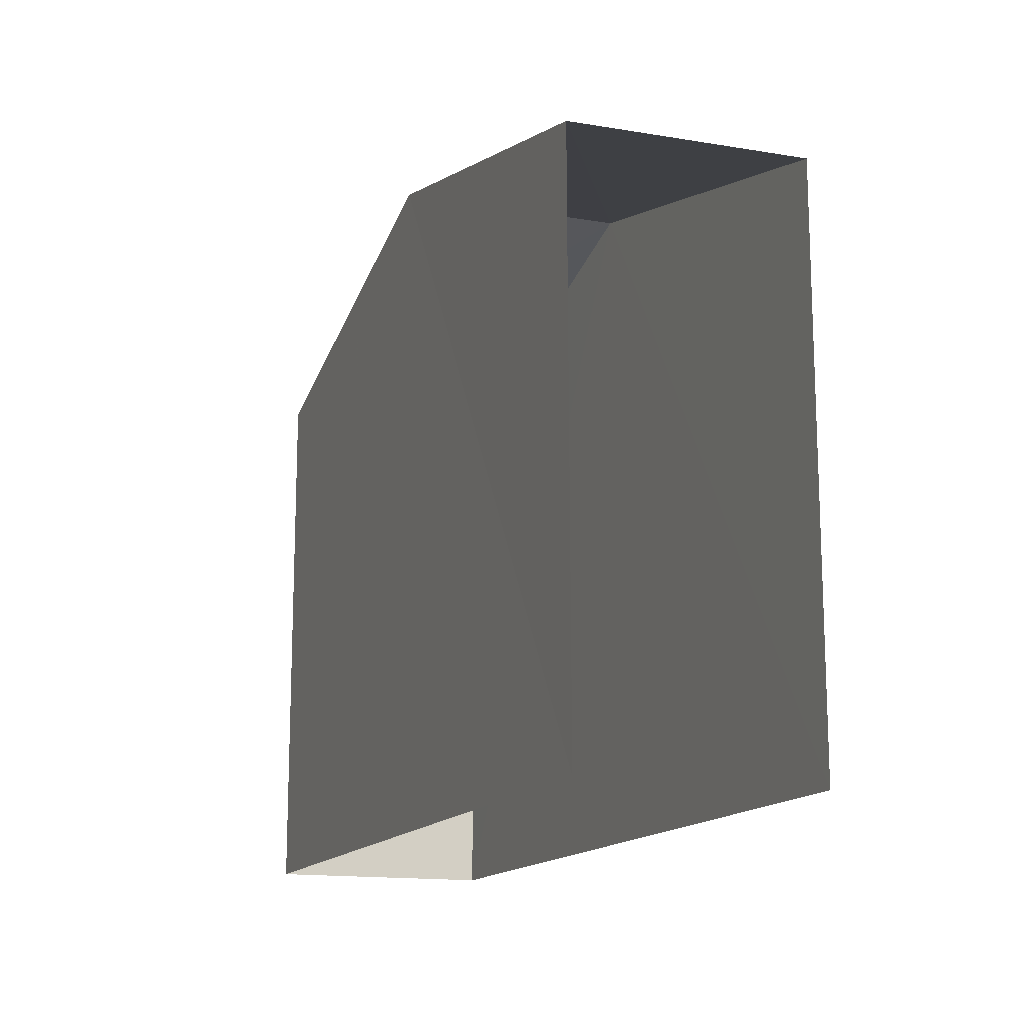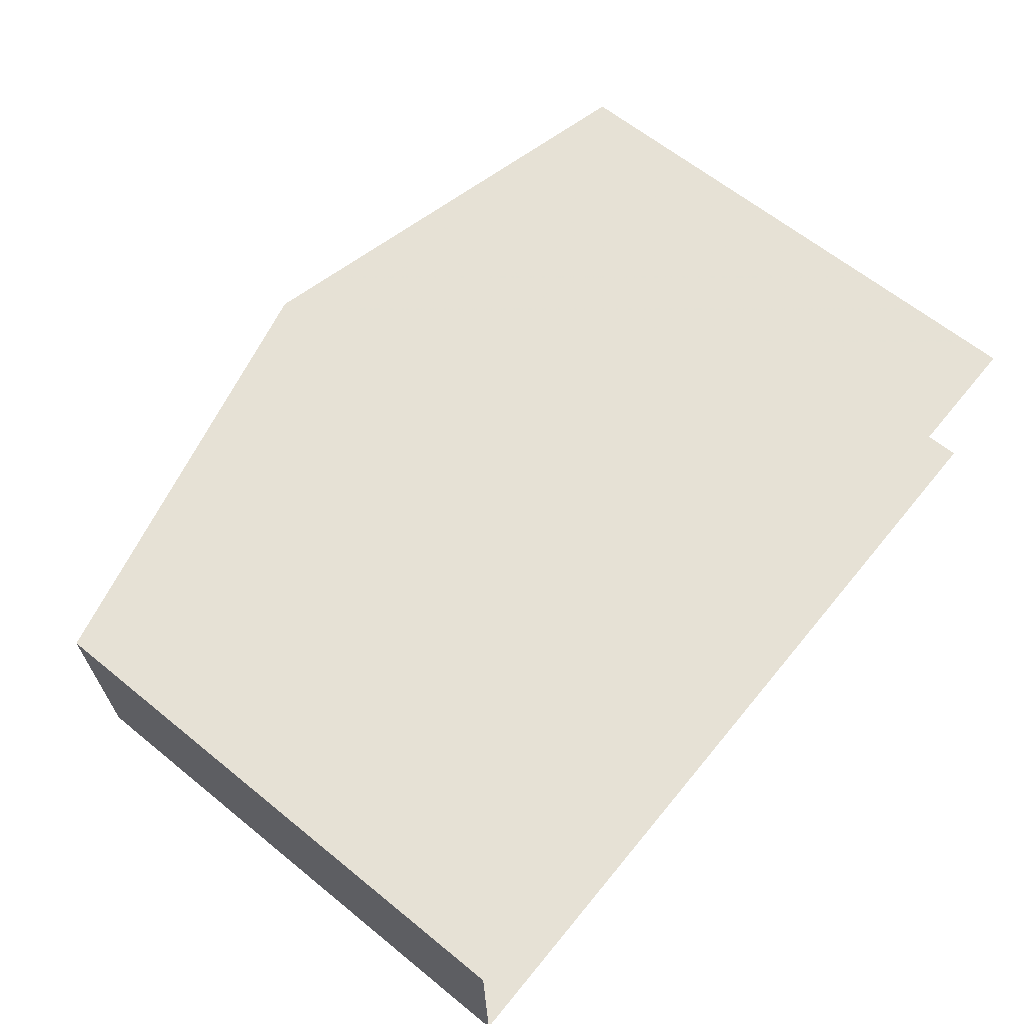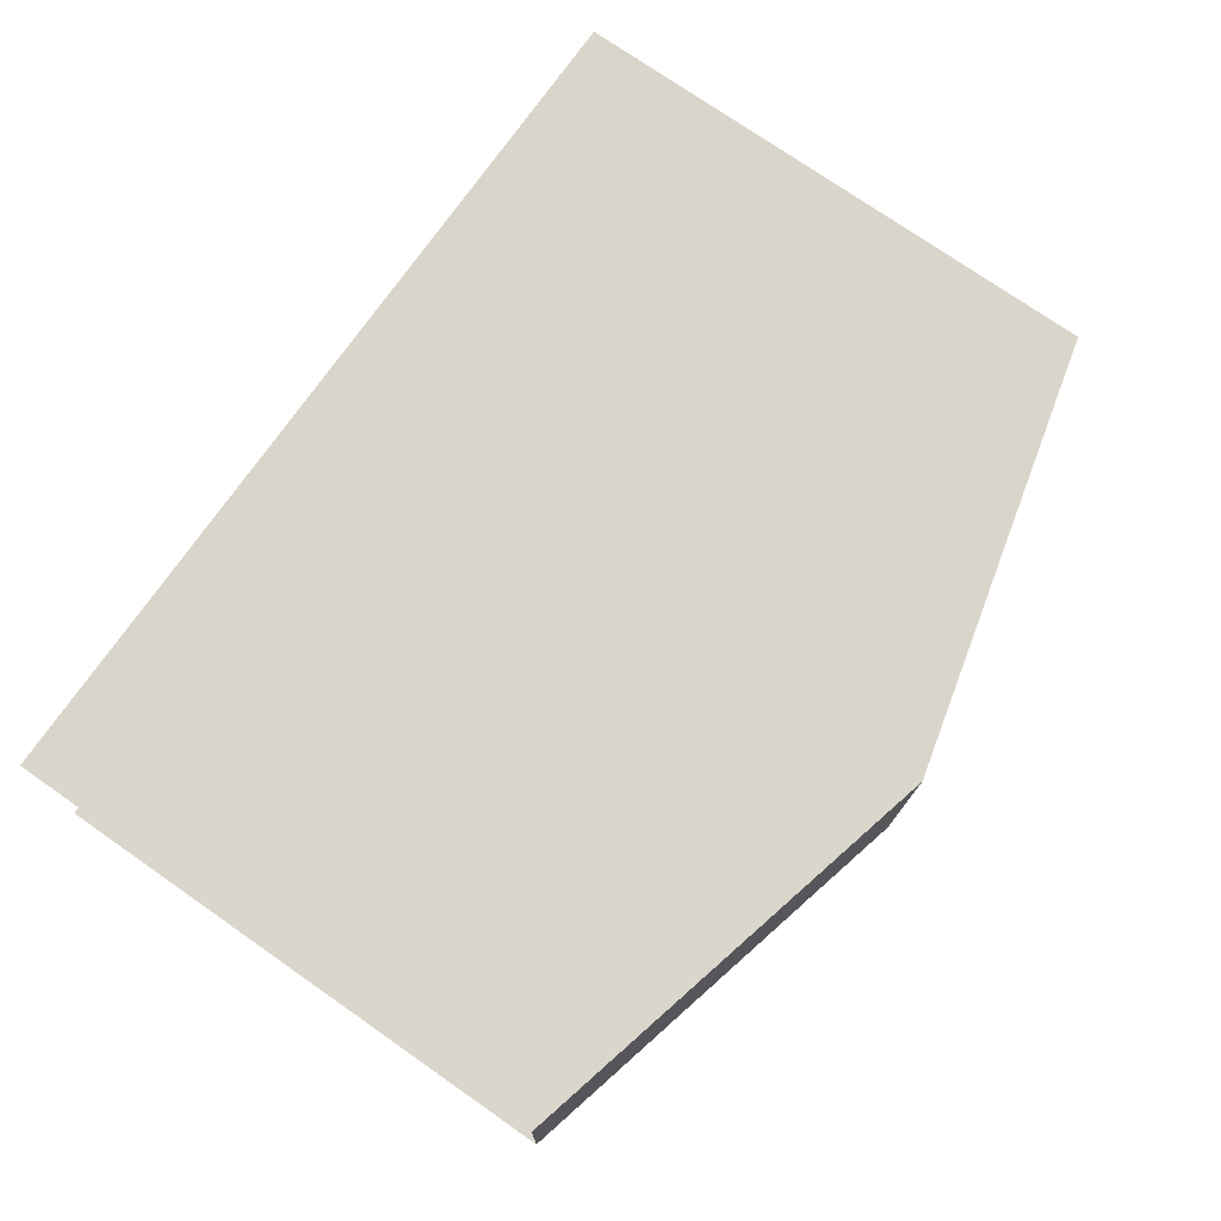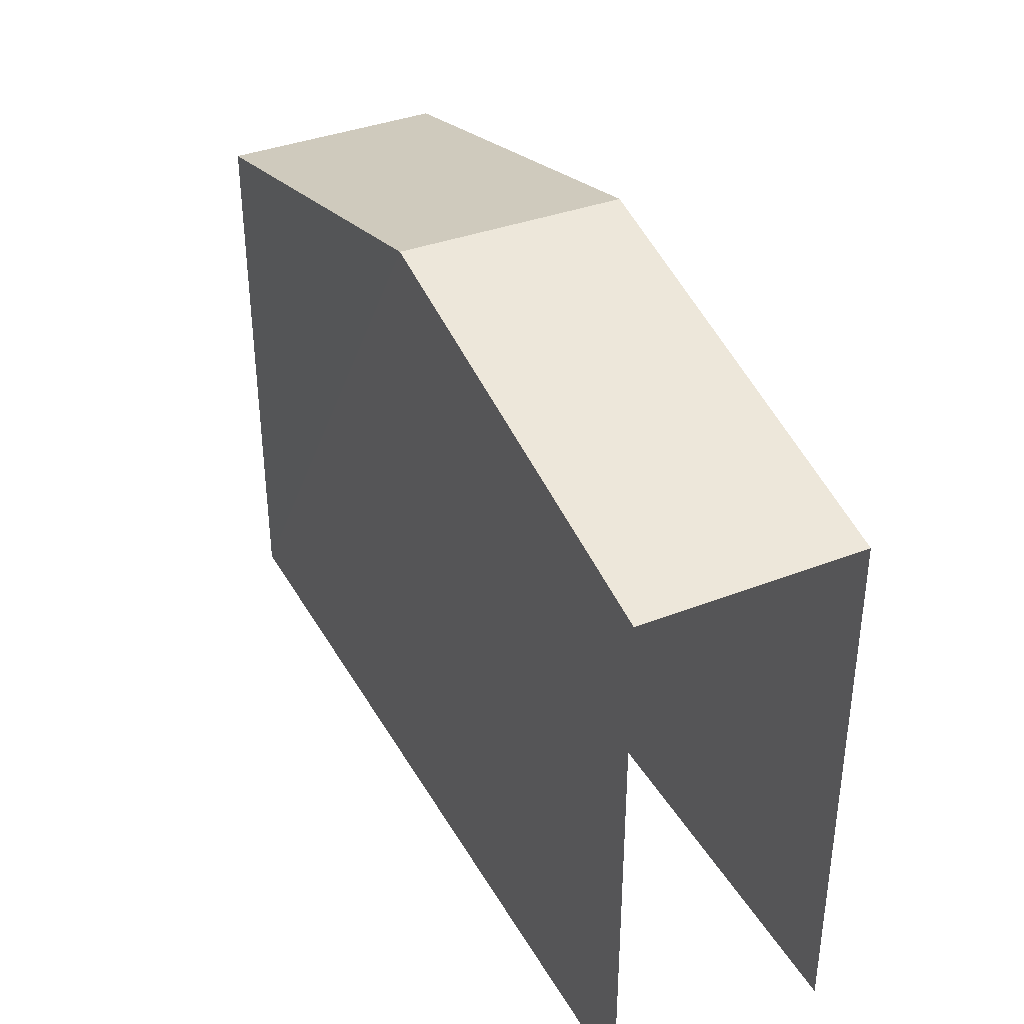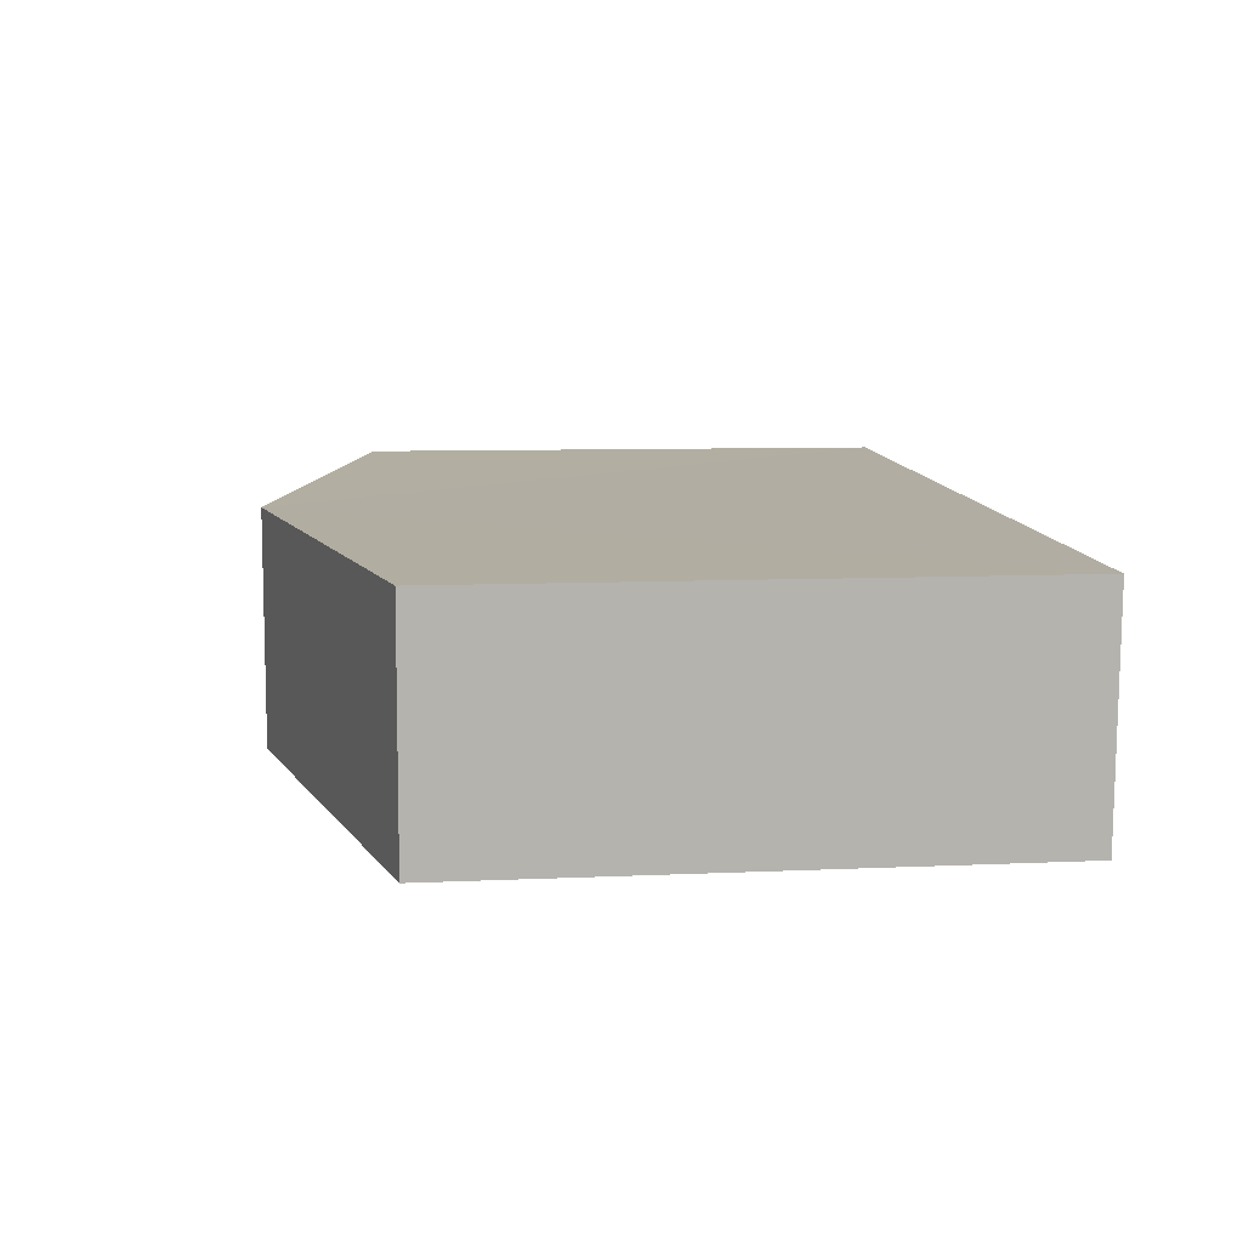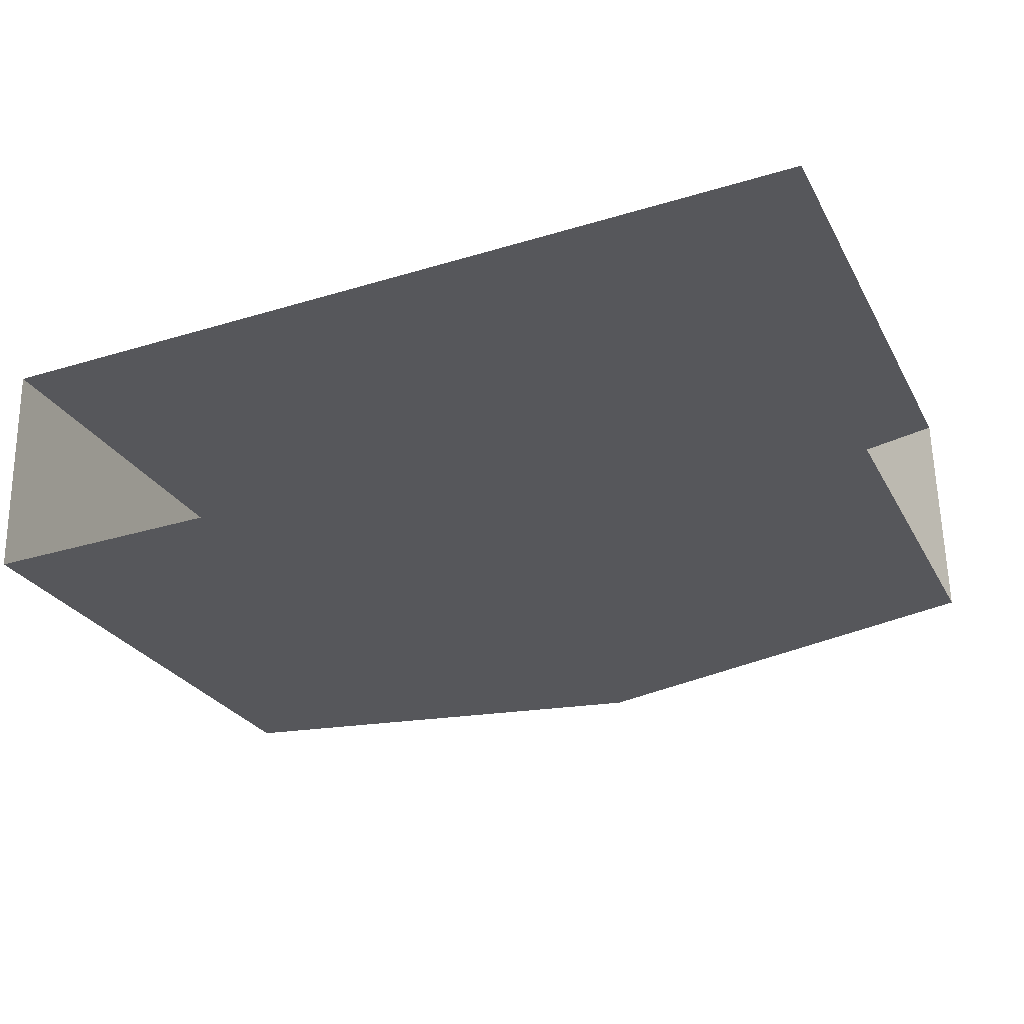
<metadata>
{"format":"obj","ext":"obj","renderer":"f3d","projection":"perspective","resolution":1024,"background":"white","views":[{"elev":-14.7,"azim":-111.8,"up":"+Z"},{"elev":62.9,"azim":129.4,"up":"+Y"},{"elev":75.7,"azim":-55.2,"up":"+Y"},{"elev":37.1,"azim":-118.0,"up":"+Z"},{"elev":8.9,"azim":83.0,"up":"+Y"},{"elev":-26.8,"azim":-156.5,"up":"+Y"}]}
</metadata>
<code>
v -3.735e+05 -1.053e+05 21.88
v -3.735e+05 -1.053e+05 21.88
v -3.735e+05 -1.053e+05 21.88
v -3.735e+05 -1.053e+05 21.88
v -3.735e+05 -1.053e+05 28.16
v -3.735e+05 -1.053e+05 28.16
v -3.735e+05 -1.053e+05 29.41
v -3.735e+05 -1.053e+05 29.41
v -3.735e+05 -1.053e+05 28.16
v -3.735e+05 -1.053e+05 28.16
f 1 2 3
f 1 4 2
f 6 2 4
f 6 5 2
f 5 6 7
f 8 5 7
f 7 9 8
f 7 10 9
f 10 1 3
f 9 10 3
f 9 3 8
f 3 2 8
f 2 5 8
f 6 4 7
f 4 1 7
f 1 10 7

</code>
